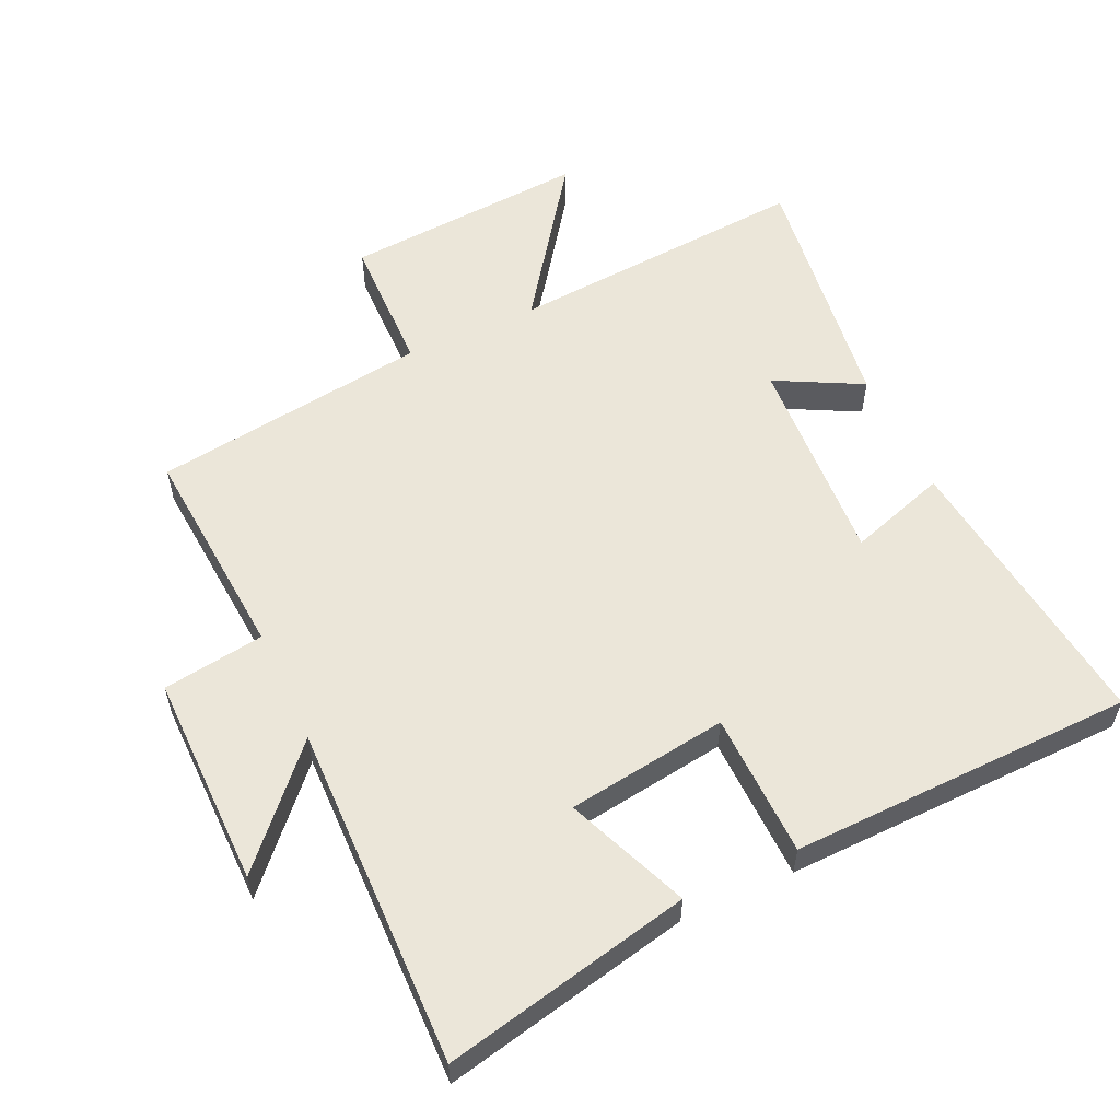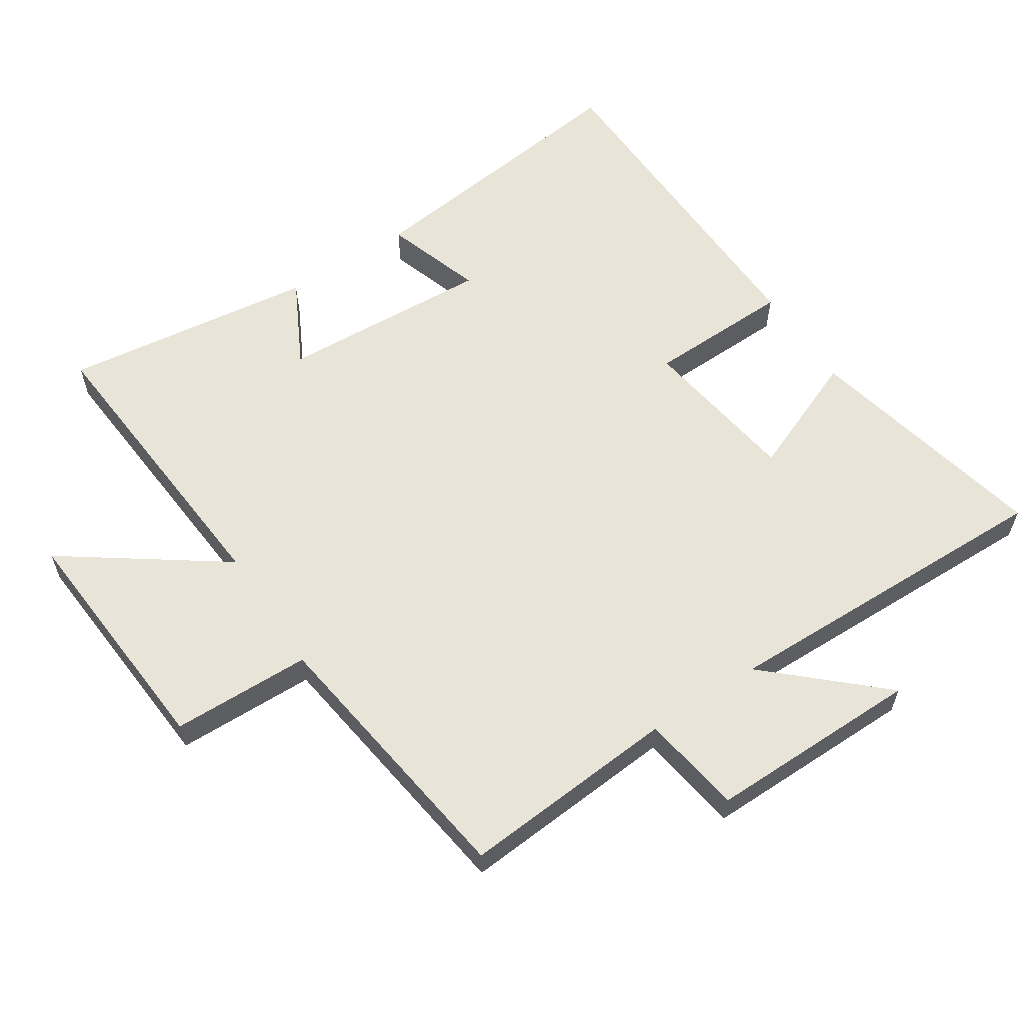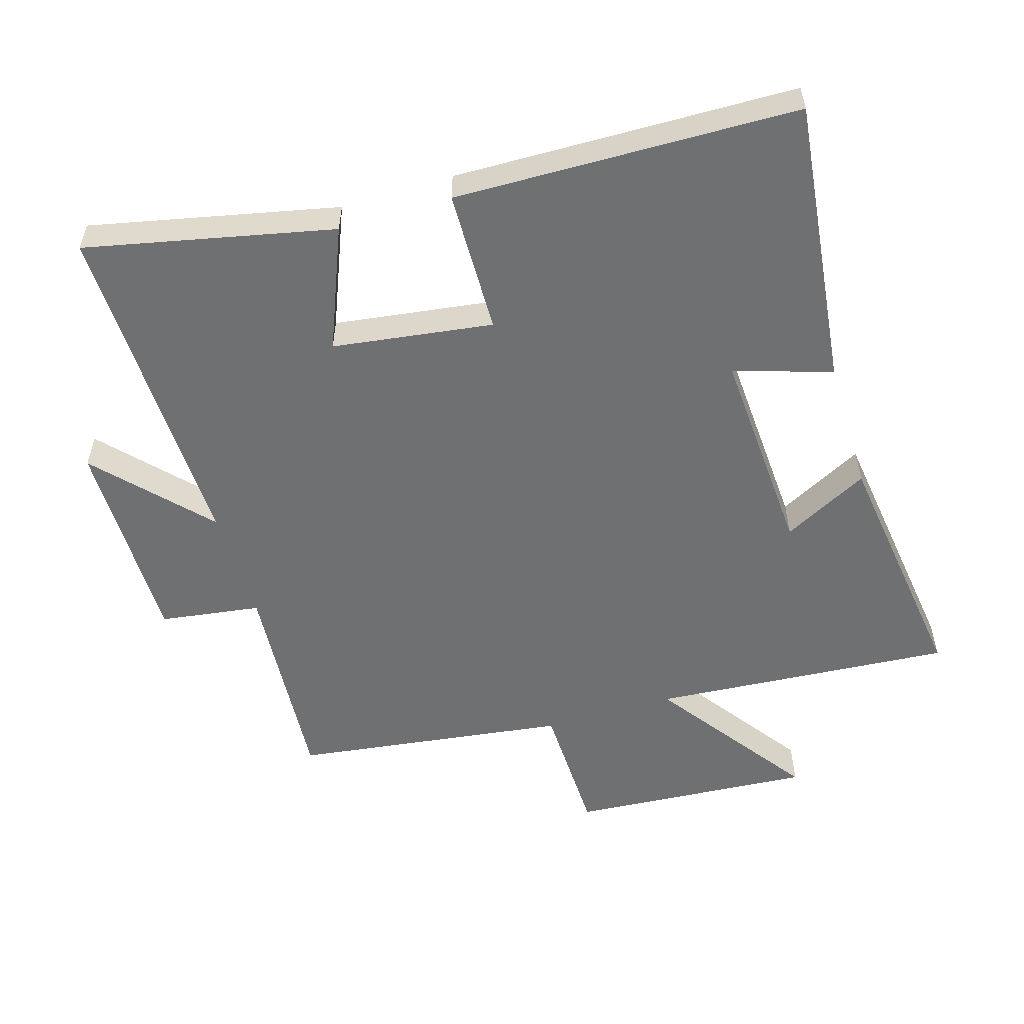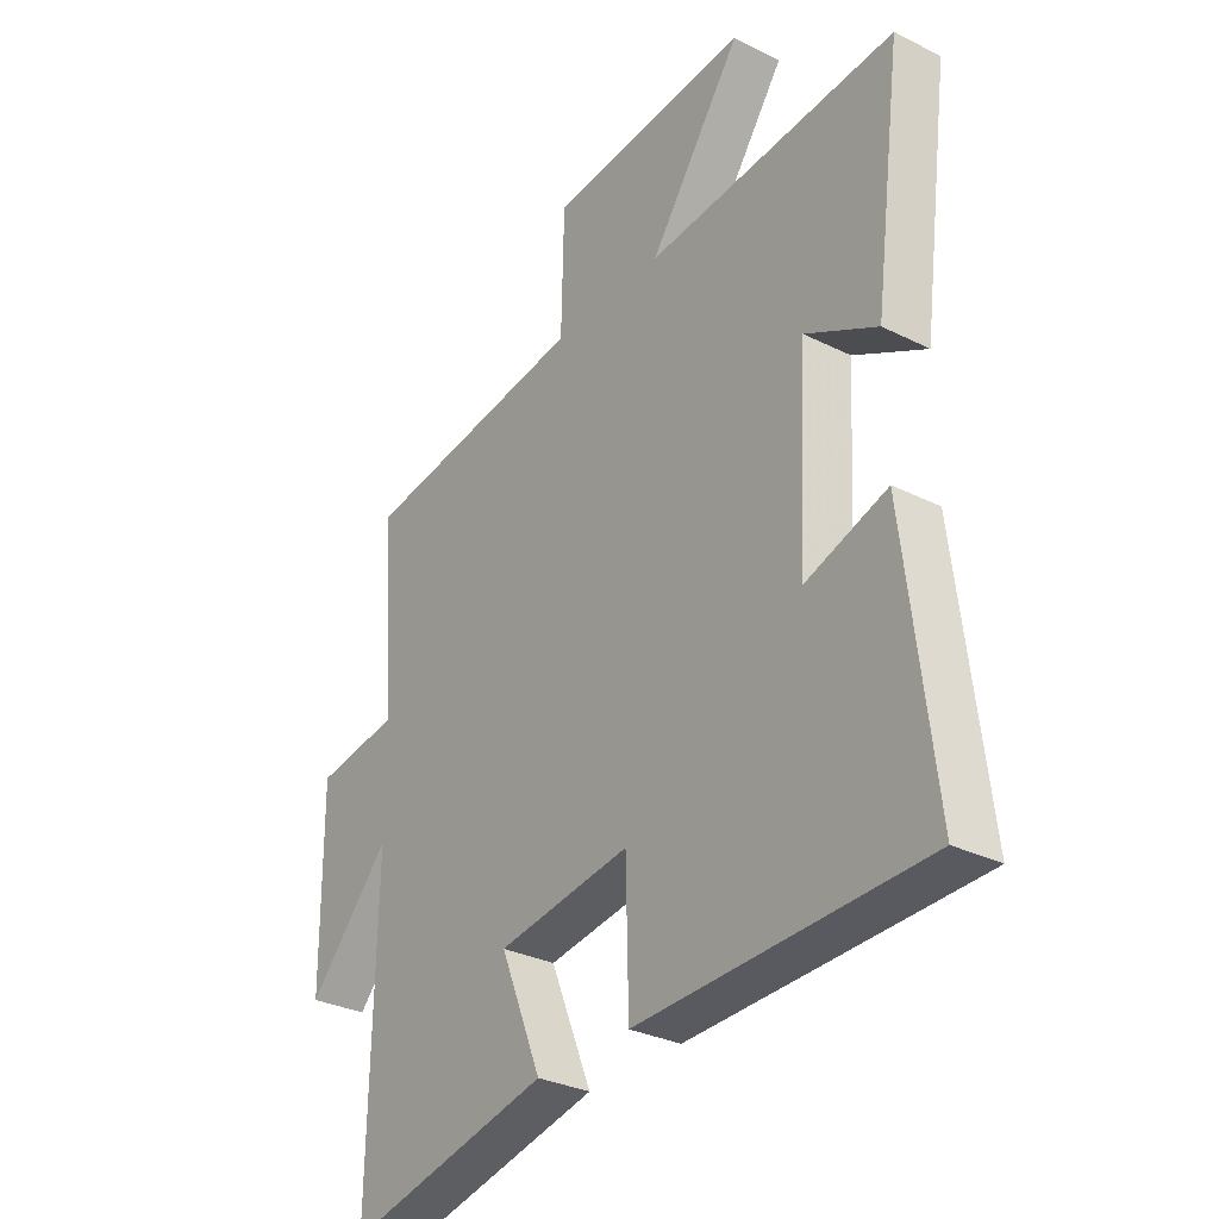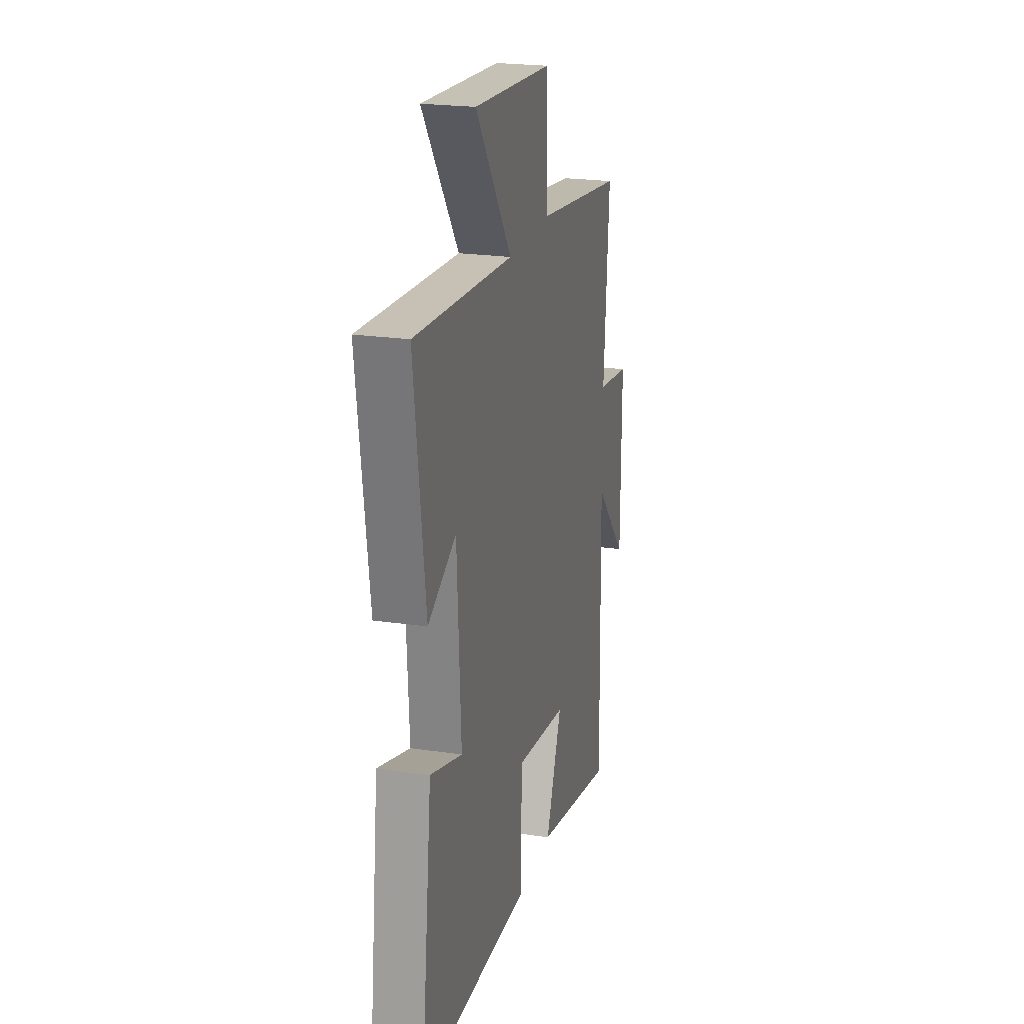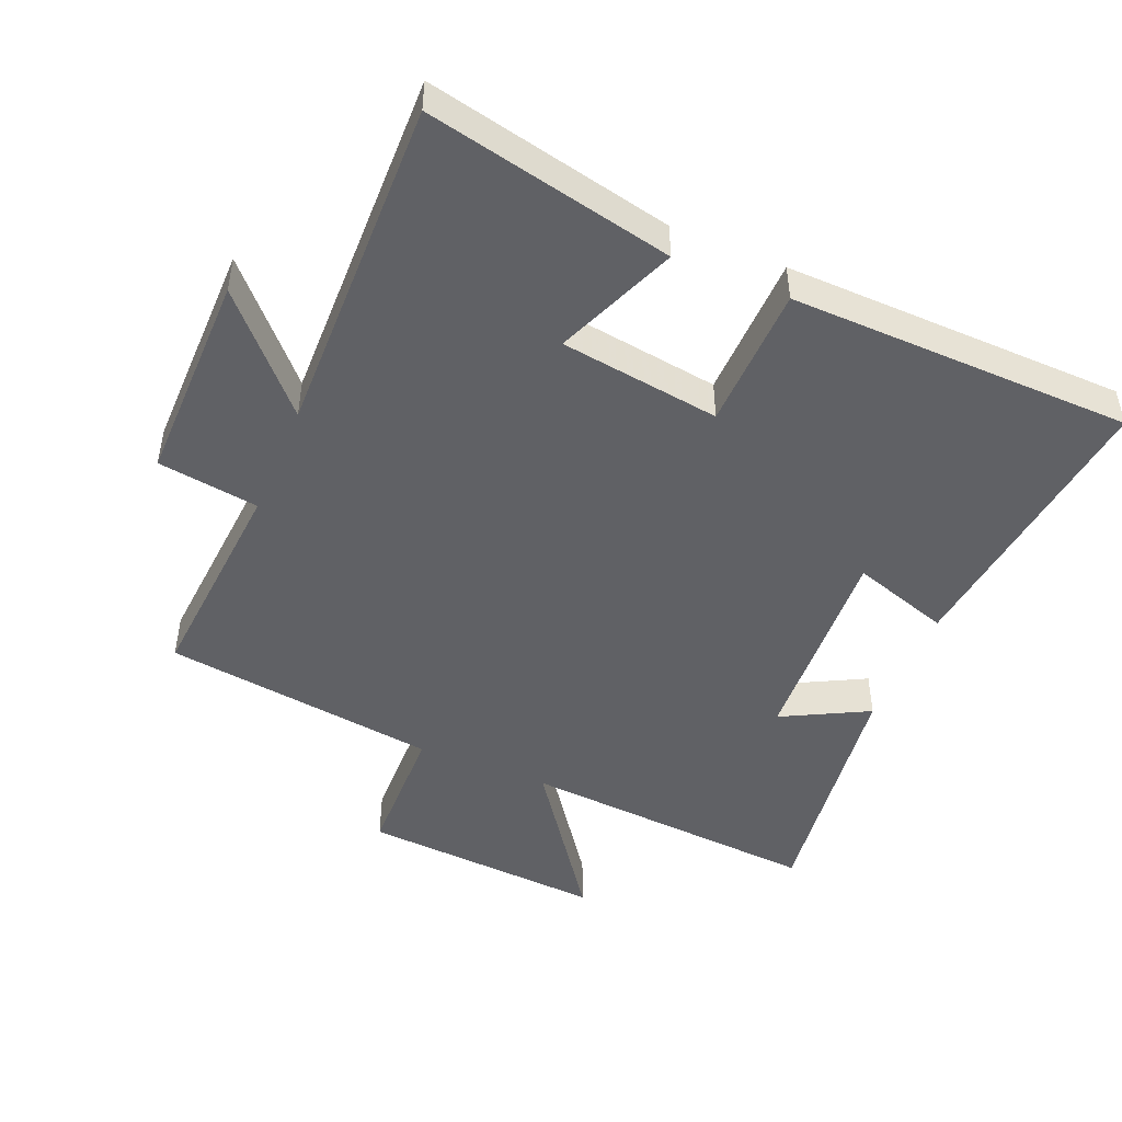
<metadata>
{"format":"obj","ext":"obj","renderer":"f3d","projection":"perspective","resolution":1024,"background":"white","views":[{"elev":56.6,"azim":155.2,"up":"+Y"},{"elev":59.8,"azim":56.6,"up":"+Y"},{"elev":-54.9,"azim":-163.1,"up":"+Y"},{"elev":-30.9,"azim":-125.6,"up":"+Z"},{"elev":22.5,"azim":-75.7,"up":"+Z"},{"elev":-47.4,"azim":157.3,"up":"+Y"}]}
</metadata>
<code>
v 0.525 0.07 0.444
v 0.5 0.07 0.116
v 0.653 0.07 0.094
v 0.651 0.07 -0.228
v 0.5 0.07 -0.064
v 0.511 0.07 -0.581
v 0.138 0.07 -0.5
v 0.213 0.07 -0.316
v -0.029 0.07 -0.282
v -0.034 0.07 -0.5
v -0.552 0.07 -0.488
v -0.5 0.07 -0.052
v -0.352 0.07 -0.1
v -0.37 0.07 0.22
v -0.5 0.07 0.152
v -0.551 0.07 0.534
v -0.095 0.07 0.5
v -0.264 0.07 0.736
v 0.104 0.07 0.71
v 0.109 0.07 0.5
v 0.525 0 0.444
v 0.5 0 0.116
v 0.653 0 0.094
v 0.651 0 -0.228
v 0.5 0 -0.064
v 0.511 0 -0.581
v 0.138 0 -0.5
v 0.213 0 -0.316
v -0.029 0 -0.282
v -0.034 0 -0.5
v -0.552 0 -0.488
v -0.5 0 -0.052
v -0.352 0 -0.1
v -0.37 0 0.22
v -0.5 0 0.152
v -0.551 0 0.534
v -0.095 0 0.5
v -0.264 0 0.736
v 0.104 0 0.71
v 0.109 0 0.5
f 17 18 19 20
f 17 20 1 2
f 14 15 16 17
f 13 14 17 2
f 10 11 12 13
f 9 10 13
f 8 9 13 2
f 5 6 7 8
f 5 8 2 3
f 3 4 5
f 40 39 38 37
f 22 21 40 37
f 37 36 35 34
f 22 37 34 33
f 33 32 31 30
f 33 30 29
f 22 33 29 28
f 28 27 26 25
f 23 22 28 25
f 25 24 23
f 1 21 22 2
f 2 22 23 3
f 3 23 24 4
f 4 24 25 5
f 5 25 26 6
f 6 26 27 7
f 7 27 28 8
f 8 28 29 9
f 9 29 30 10
f 10 30 31 11
f 11 31 32 12
f 12 32 33 13
f 13 33 34 14
f 14 34 35 15
f 15 35 36 16
f 16 36 37 17
f 17 37 38 18
f 18 38 39 19
f 19 39 40 20
f 20 40 21 1

</code>
